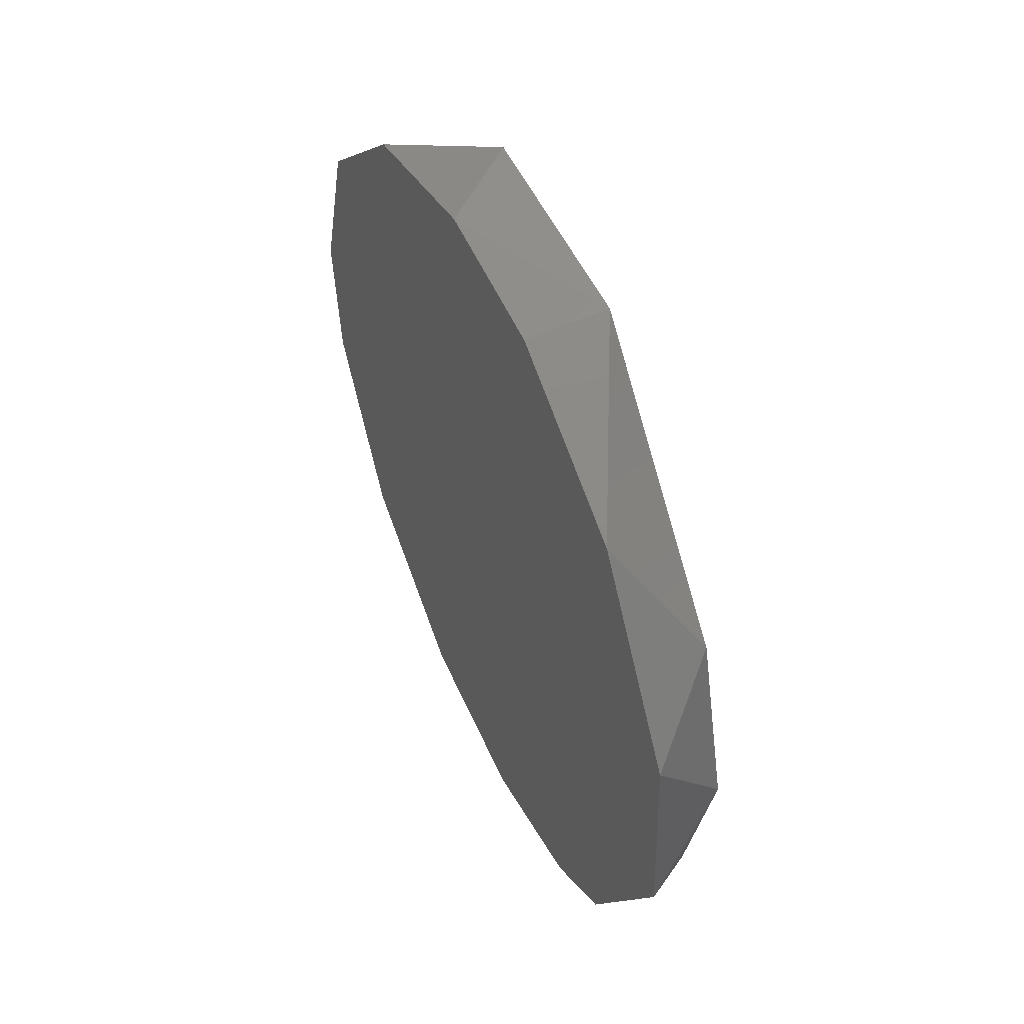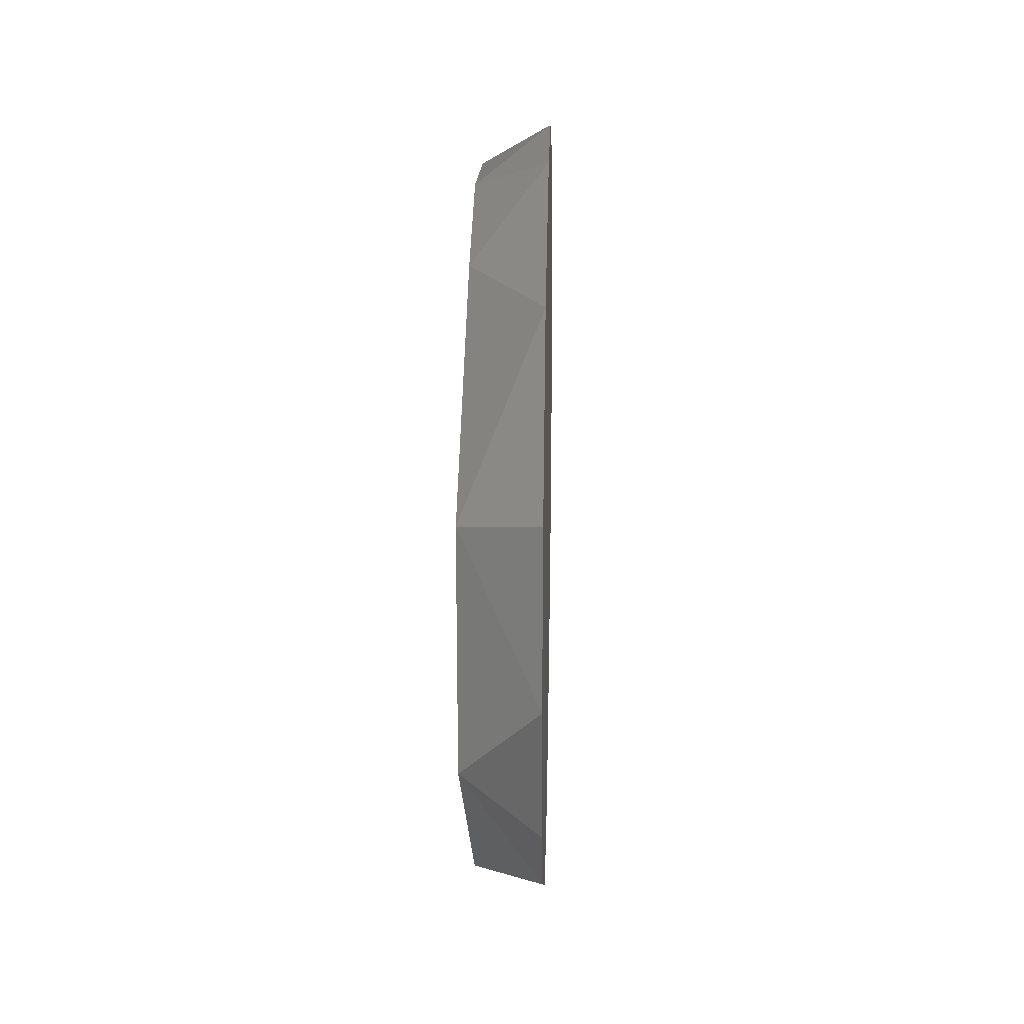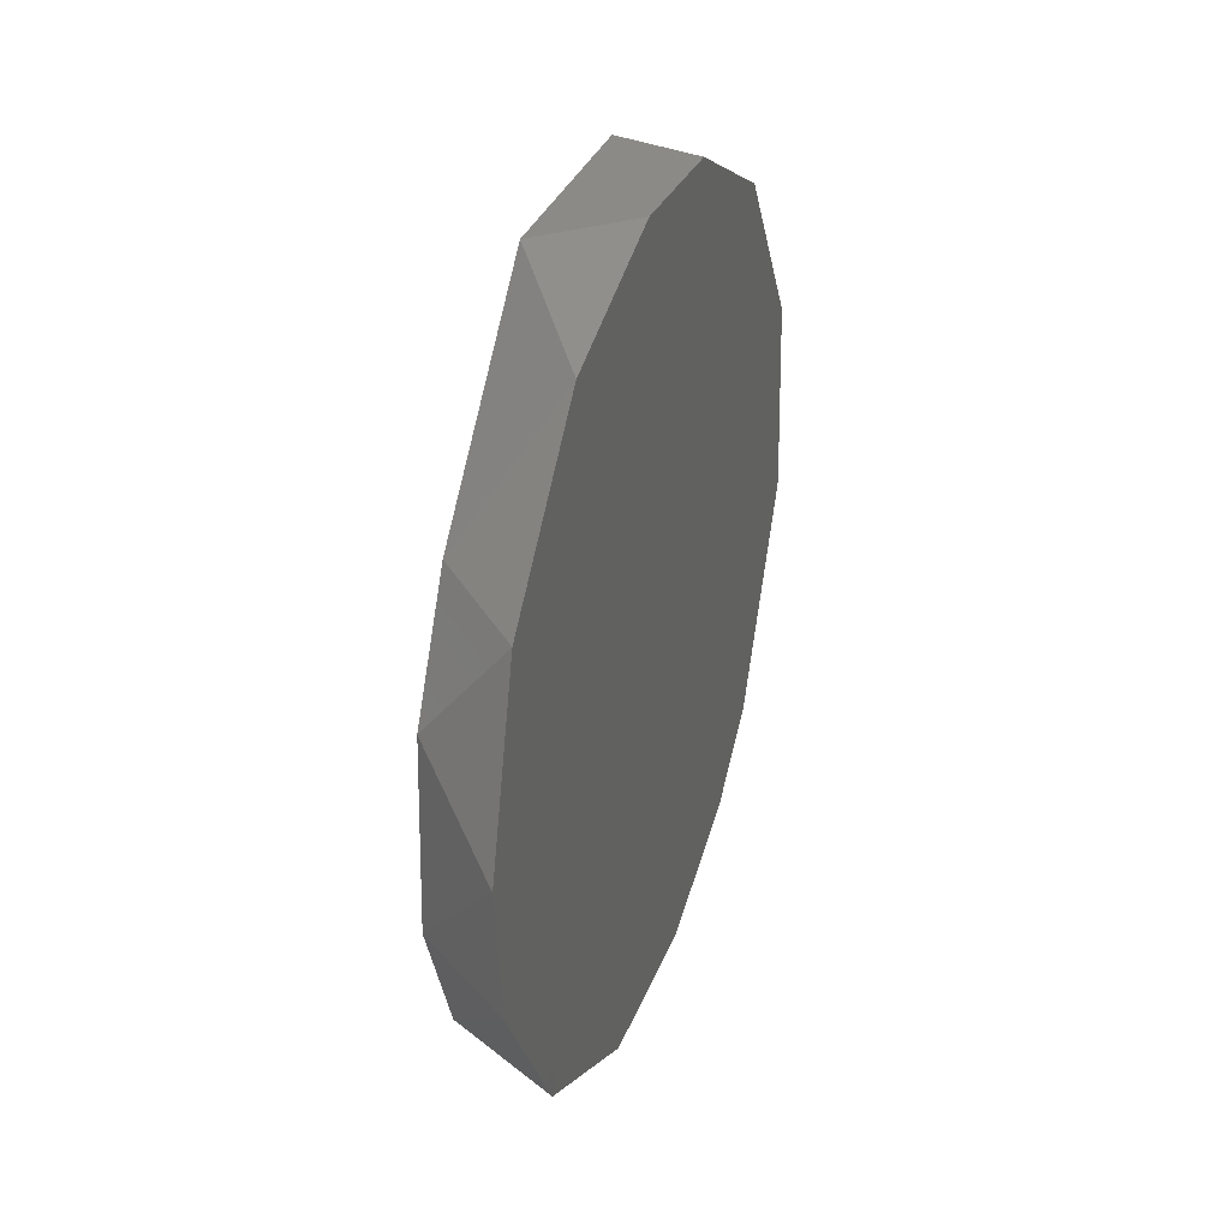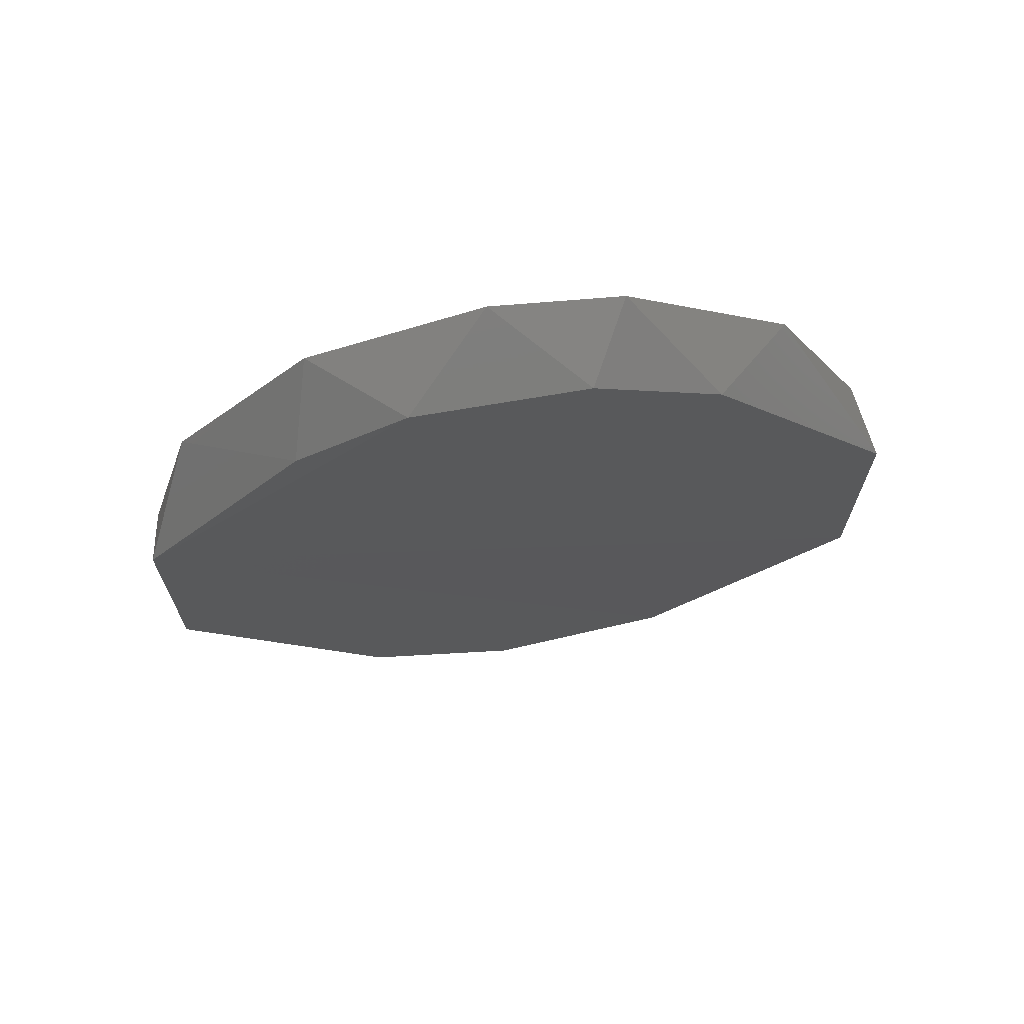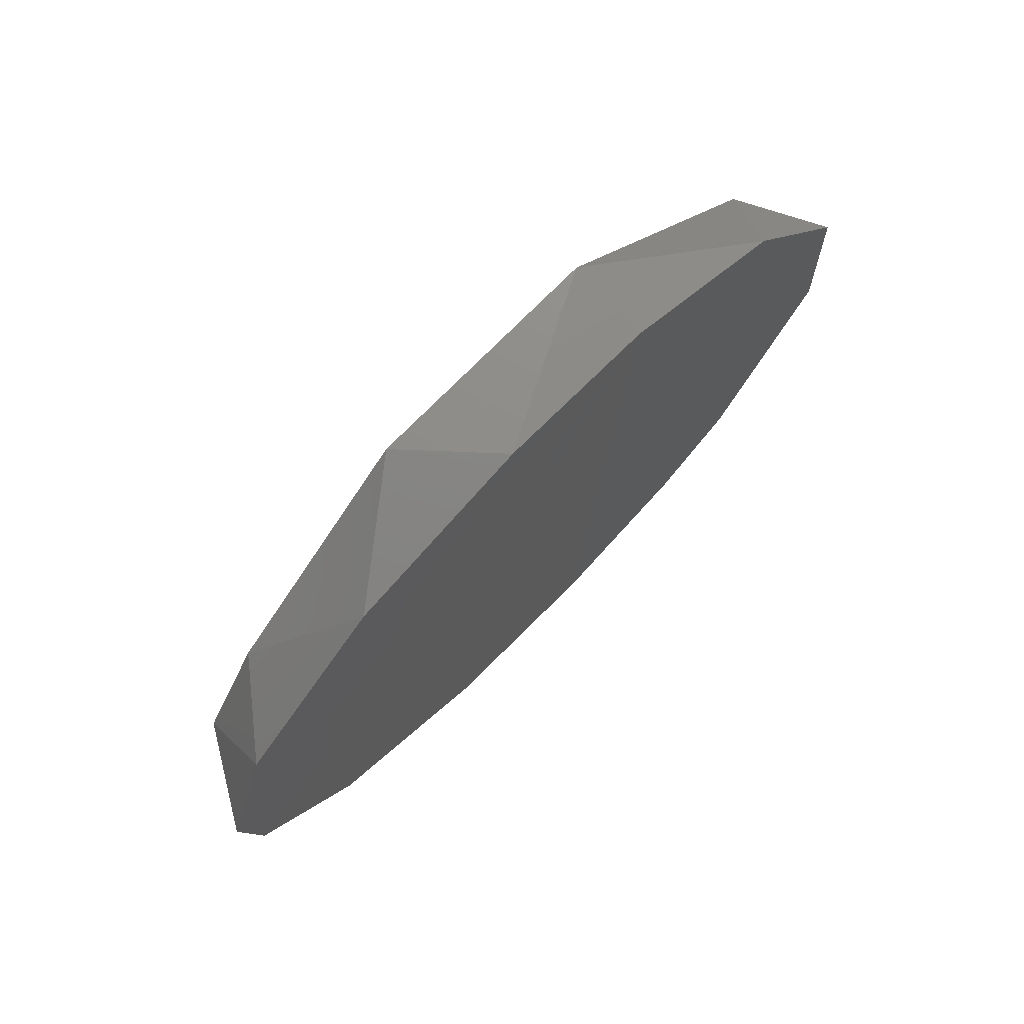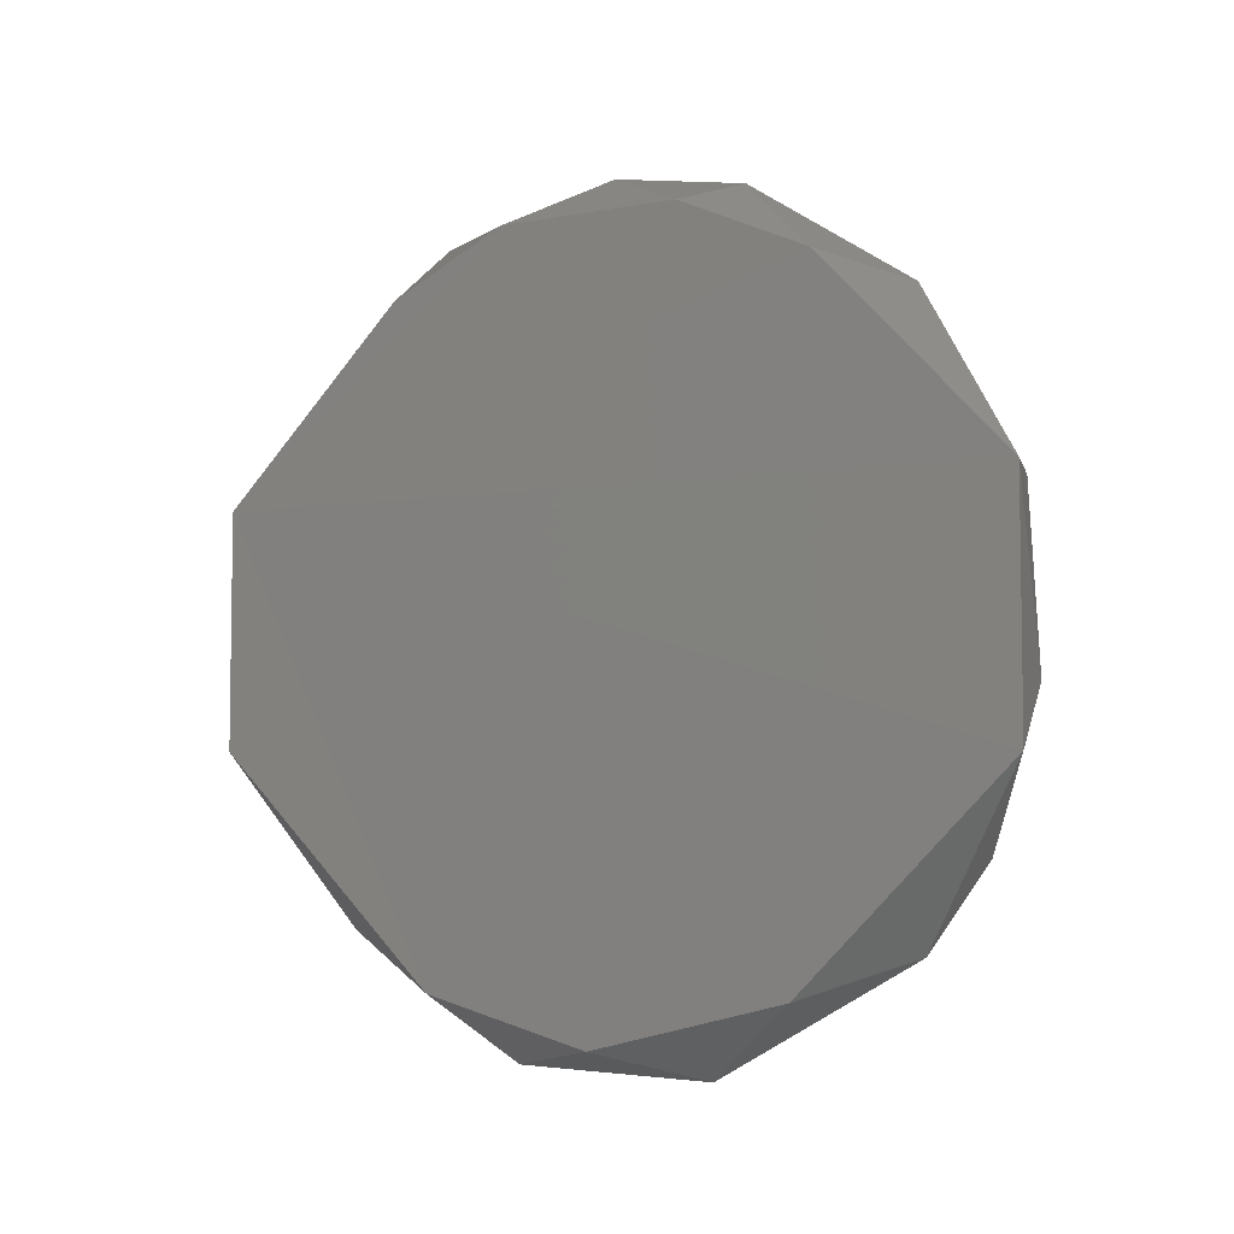
<metadata>
{"format":"stl","ext":"stl","renderer":"f3d","projection":"perspective","resolution":1024,"background":"white","views":[{"elev":49.8,"azim":156.5,"up":"+Y"},{"elev":19.4,"azim":1.7,"up":"+Z"},{"elev":30.8,"azim":17.2,"up":"+Y"},{"elev":68.6,"azim":-98.7,"up":"+Z"},{"elev":74.4,"azim":44.6,"up":"+Y"},{"elev":-5.3,"azim":-68.5,"up":"+Z"}]}
</metadata>
<code>
# stl→obj: 25 verts, 46 faces
v 0.7822 -0.1612 -0.5074
v 0.7822 -0.1606 -0.4956
v 0.7822 -0.1646 -0.4819
v 0.7822 -0.175 -0.4708
v 0.7822 -0.1881 -0.4667
v 0.7822 -0.198 -0.468
v 0.7822 -0.2103 -0.476
v 0.7822 -0.2176 -0.4897
v 0.7822 -0.2183 -0.5035
v 0.7822 -0.2149 -0.5152
v 0.7822 -0.2103 -0.5218
v 0.7822 -0.1953 -0.5305
v 0.7822 -0.1809 -0.5297
v 0.7822 -0.1678 -0.5205
v 0.7763 -0.2183 -0.4895
v 0.7763 -0.1605 -0.4902
v 0.7763 -0.1605 -0.5076
v 0.7766 -0.1763 -0.5246
v 0.7766 -0.1882 -0.5282
v 0.7766 -0.2026 -0.5246
v 0.7763 -0.2183 -0.5083
v 0.7766 -0.2044 -0.4744
v 0.7766 -0.1948 -0.4702
v 0.7766 -0.1817 -0.4708
v 0.7766 -0.1733 -0.4756
f 1 2 3
f 1 3 4
f 1 4 5
f 1 5 6
f 1 6 7
f 1 7 8
f 1 8 9
f 1 9 10
f 1 10 11
f 1 11 12
f 1 12 13
f 13 14 1
f 7 15 8
f 16 17 18
f 16 18 19
f 16 19 20
f 16 20 21
f 16 21 15
f 16 15 22
f 16 22 23
f 23 24 16
f 22 15 7
f 4 24 5
f 14 13 18
f 14 18 17
f 14 17 1
f 6 22 7
f 19 18 13
f 19 13 12
f 19 12 20
f 11 10 21
f 11 21 20
f 11 20 12
f 9 8 15
f 9 15 21
f 9 21 10
f 2 1 17
f 2 17 16
f 2 16 3
f 23 22 6
f 23 6 5
f 23 5 24
f 25 24 4
f 25 4 3
f 25 3 16
f 25 16 24

</code>
